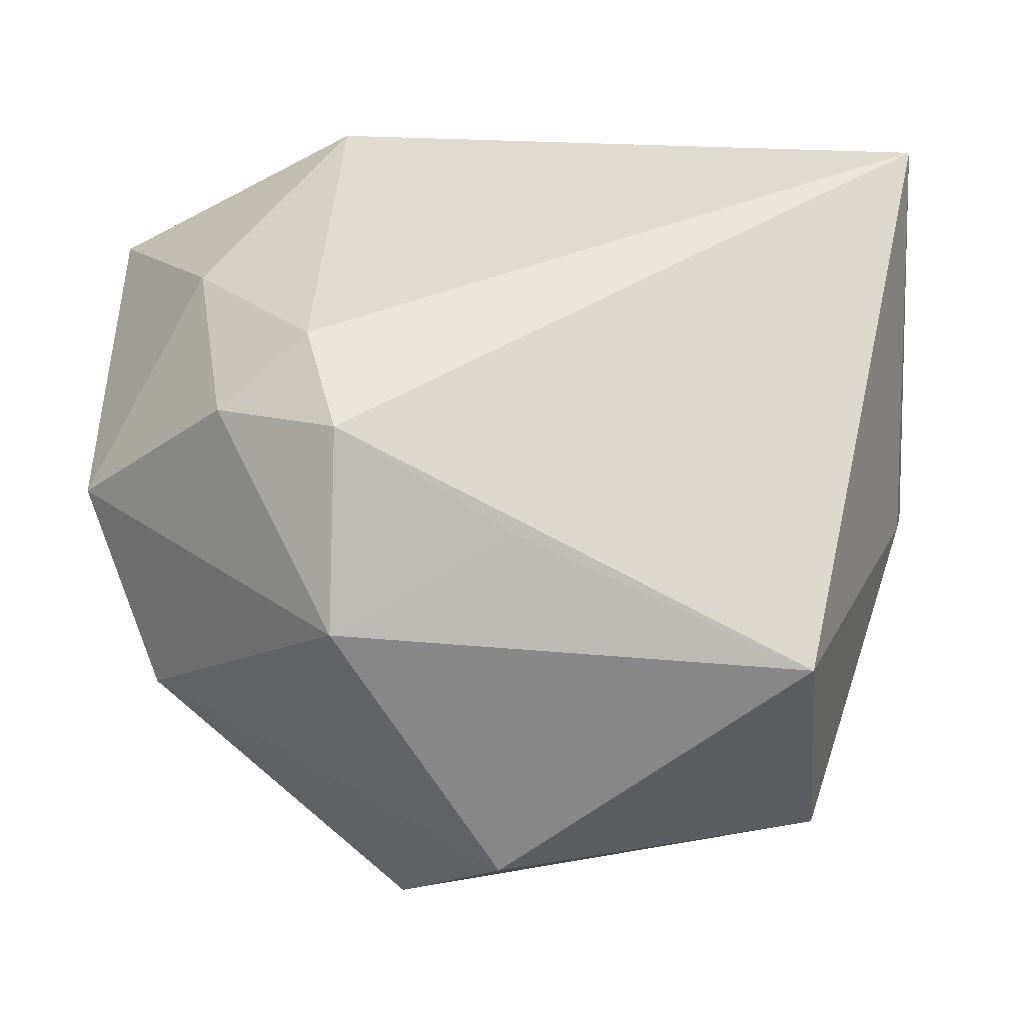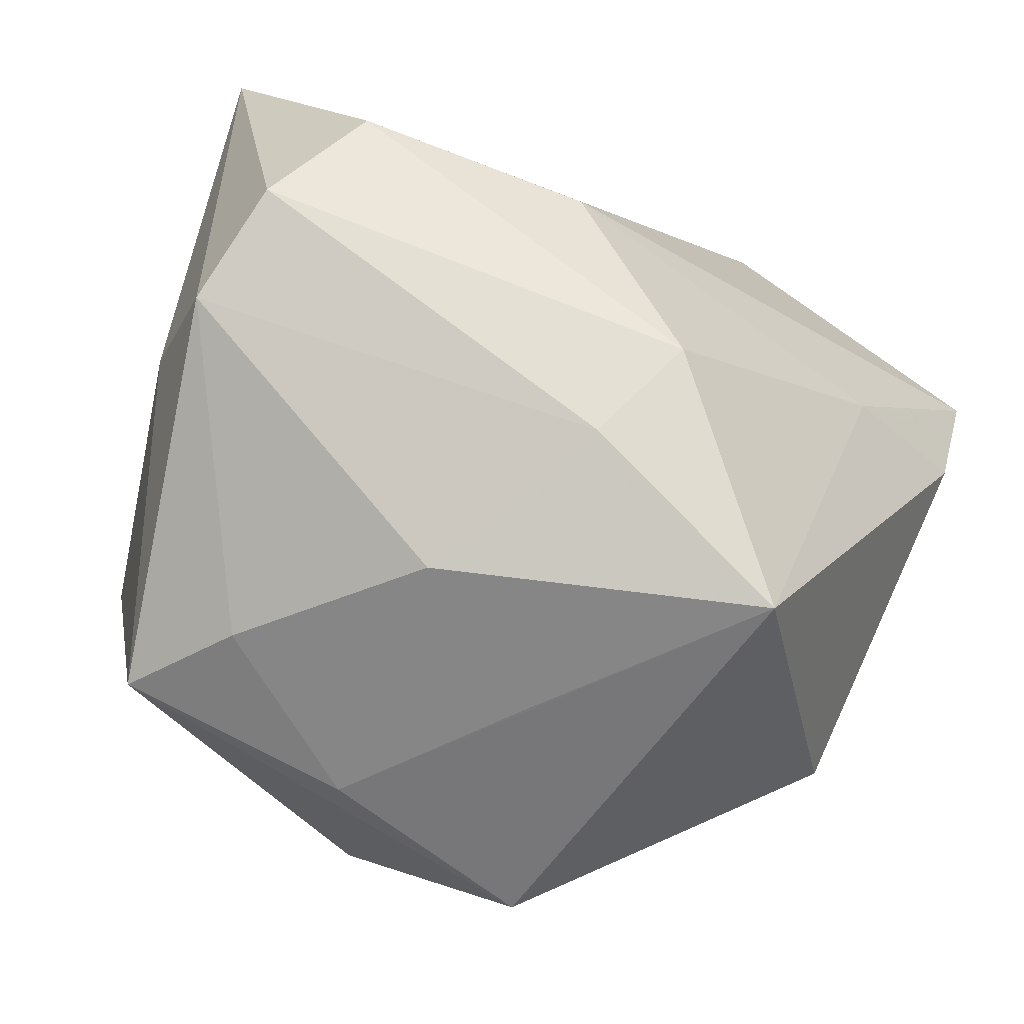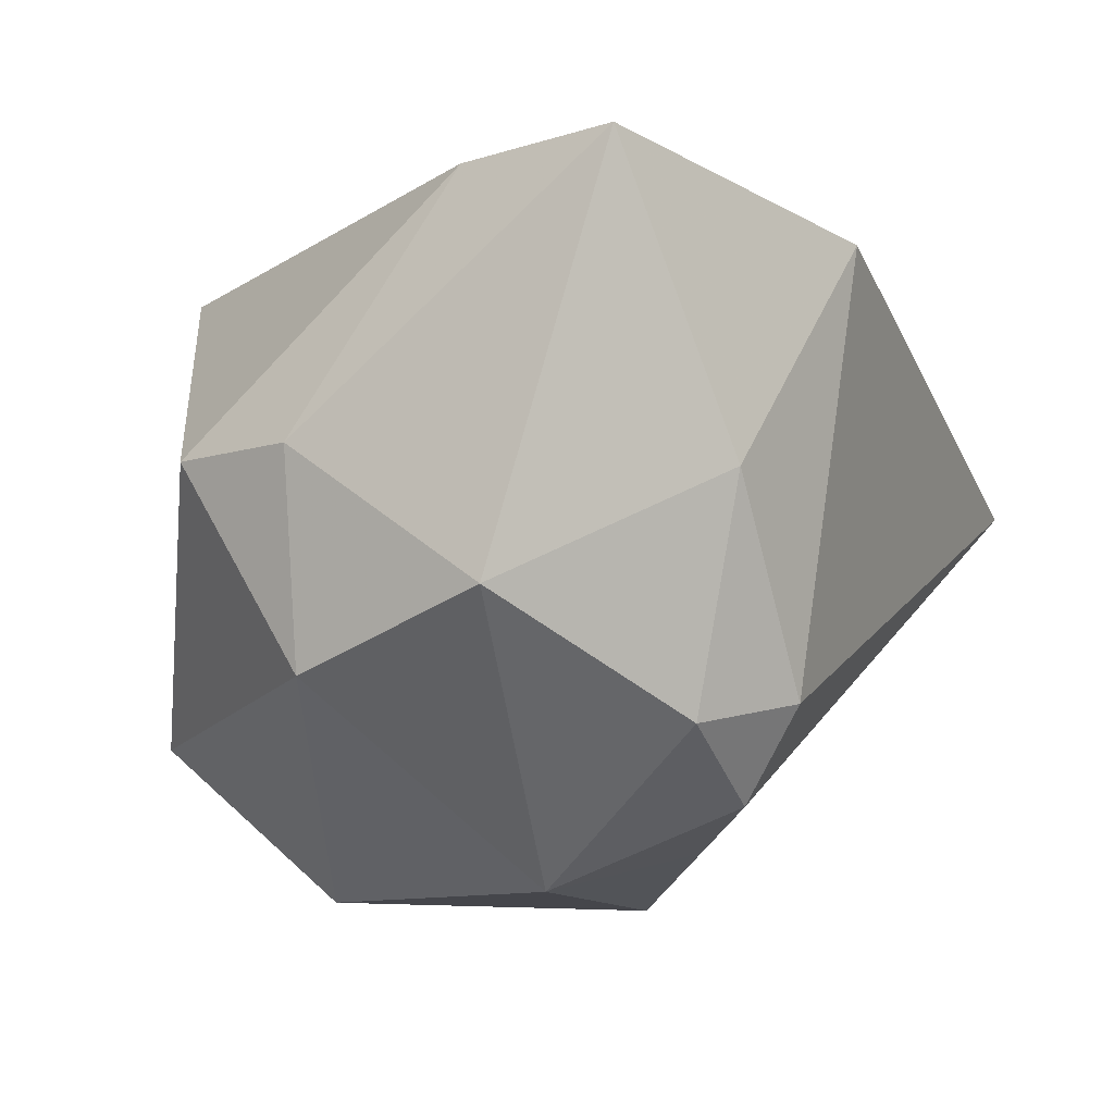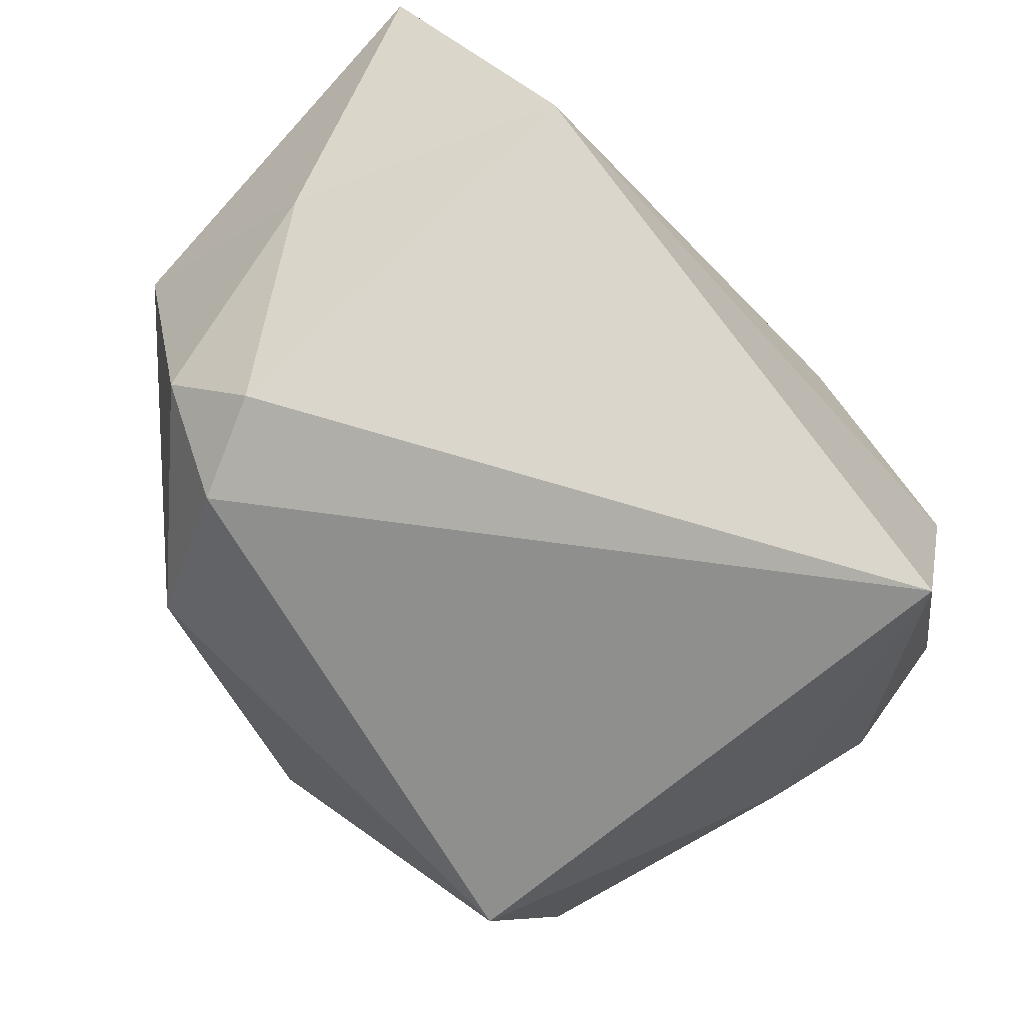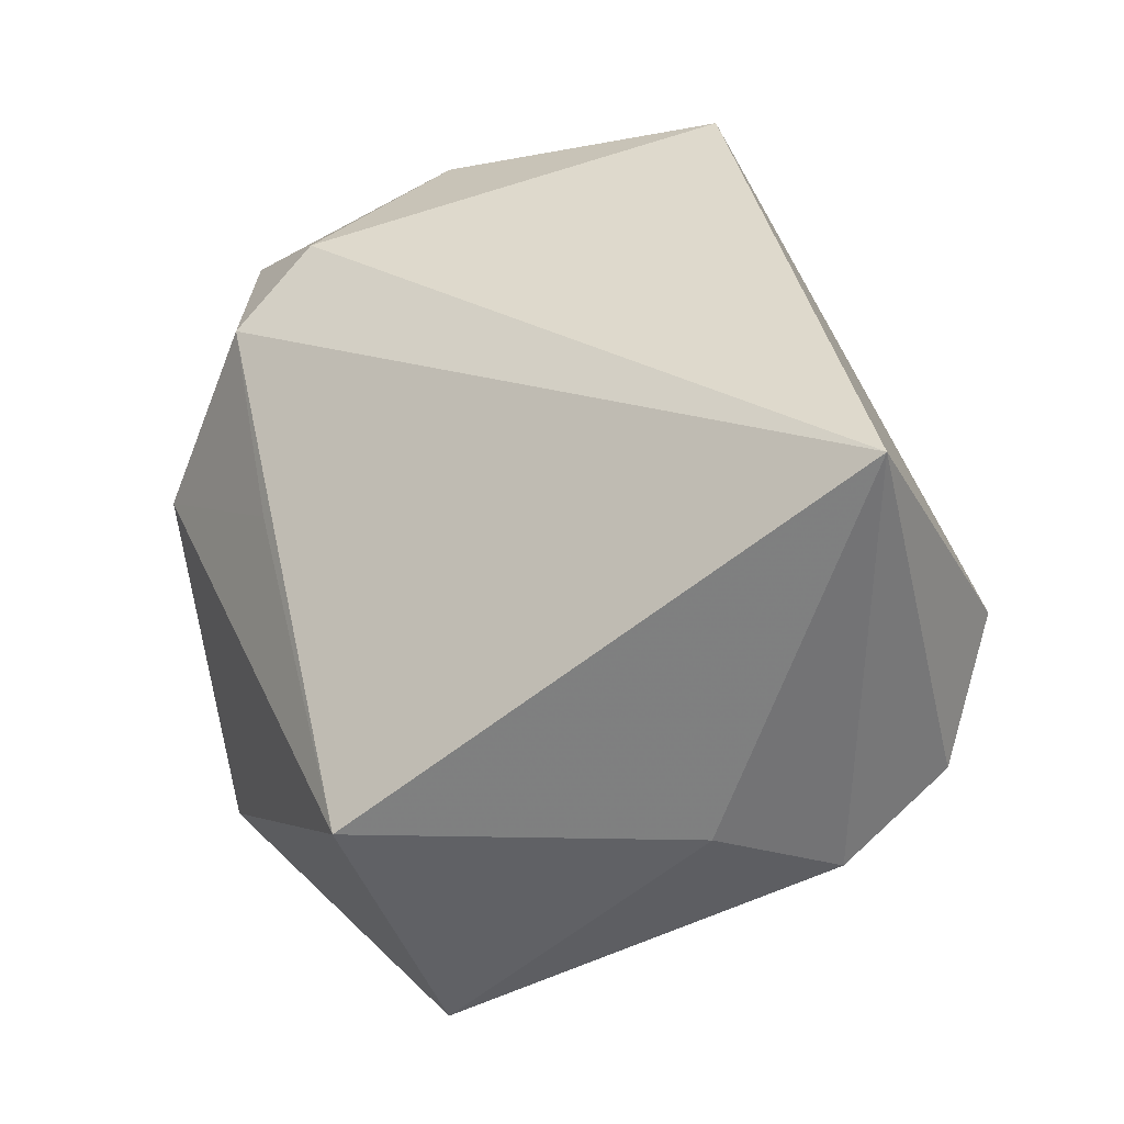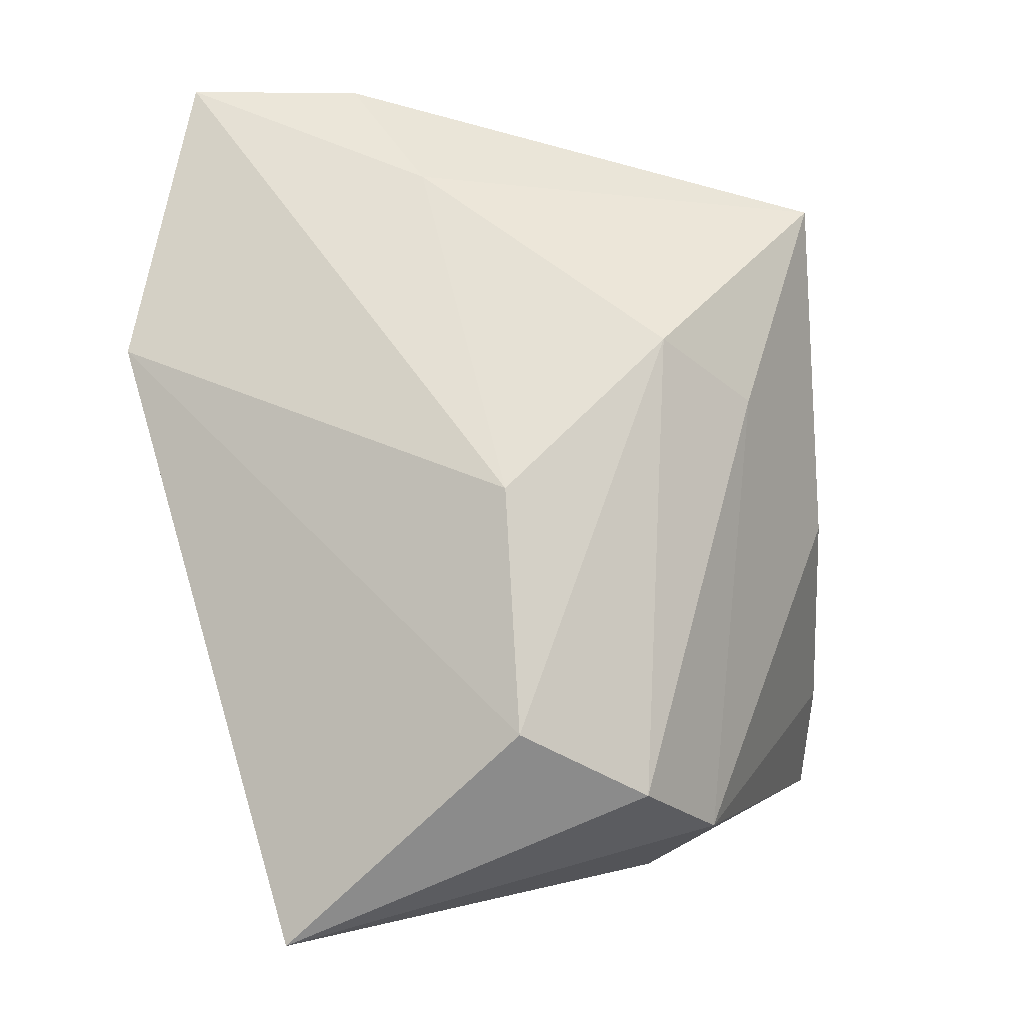
<metadata>
{"format":"obj","ext":"obj","renderer":"f3d","projection":"perspective","resolution":1024,"background":"white","views":[{"elev":-62.3,"azim":-177.1,"up":"+Z"},{"elev":-52.9,"azim":-35.2,"up":"+Y"},{"elev":-10.1,"azim":111.1,"up":"+Z"},{"elev":66.7,"azim":-136.8,"up":"+Y"},{"elev":34.6,"azim":-113.5,"up":"+Y"},{"elev":61.2,"azim":-106.9,"up":"+Z"}]}
</metadata>
<code>
v 0.03384 -0.0229 0.003318
v 0.03578 -0.01021 -0.0164
v 0.001675 -0.02284 -0.0337
v 0.01687 0.02804 -0.01826
v 0.01579 0.004418 -0.0337
v 0.03624 0.004648 0.02644
v -0.008567 -0.03196 -0.0187
v -0.04063 -0.00285 -0.004475
v 0.01431 0.02226 -0.02667
v 0.01522 0.03346 0.0221
v -0.0252 -0.02687 -0.01191
v -0.0149 0.004039 0.03097
v 0.03867 -0.01029 0.003048
v -0.04271 -0.008041 0.007185
v -0.0005205 -0.03312 0.0008085
v -0.008953 -0.02198 0.02435
v -0.0418 -0.001276 0.01731
v 0.00994 -0.03463 0.02476
v -0.02965 -0.02521 -0.02434
v -0.00124 0.01226 -0.02979
v 0.01249 -0.03526 -0.01952
v 0.02571 0.02164 -0.0206
v 0.02177 0.001426 0.02955
v 0.04095 0.02007 0.02655
v -0.00457 -0.01445 0.03211
v -0.01552 -0.0288 0.006806
v -0.0355 0.00896 0.02404
v -0.02865 -0.001639 -0.0337
v 0.02896 0.02671 0.000114
v 0.04127 0.00873 -0.01053
v -0.04271 0.03346 0.008031
f 24 29 10
f 30 29 24
f 21 19 3
f 10 31 27
f 28 31 9
f 3 19 28
f 28 5 3
f 18 21 1
f 22 5 9
f 30 5 22
f 22 29 30
f 10 29 4
f 4 31 10
f 29 22 4
f 9 31 4
f 4 22 9
f 14 19 11
f 11 26 14
f 8 19 14
f 8 28 19
f 14 31 8
f 31 28 8
f 9 5 20
f 20 28 9
f 5 28 20
f 18 1 6
f 30 24 13
f 24 6 13
f 13 6 1
f 2 1 21
f 2 5 30
f 30 13 2
f 2 13 1
f 3 5 2
f 2 21 3
f 17 25 27
f 17 31 14
f 17 27 31
f 10 27 12
f 27 25 12
f 12 24 10
f 19 21 7
f 7 11 19
f 7 21 18
f 26 11 7
f 23 6 24
f 24 12 23
f 23 12 25
f 23 25 18
f 18 6 23
f 18 25 16
f 25 17 16
f 16 26 18
f 14 26 16
f 16 17 14
f 18 26 15
f 15 7 18
f 26 7 15

</code>
